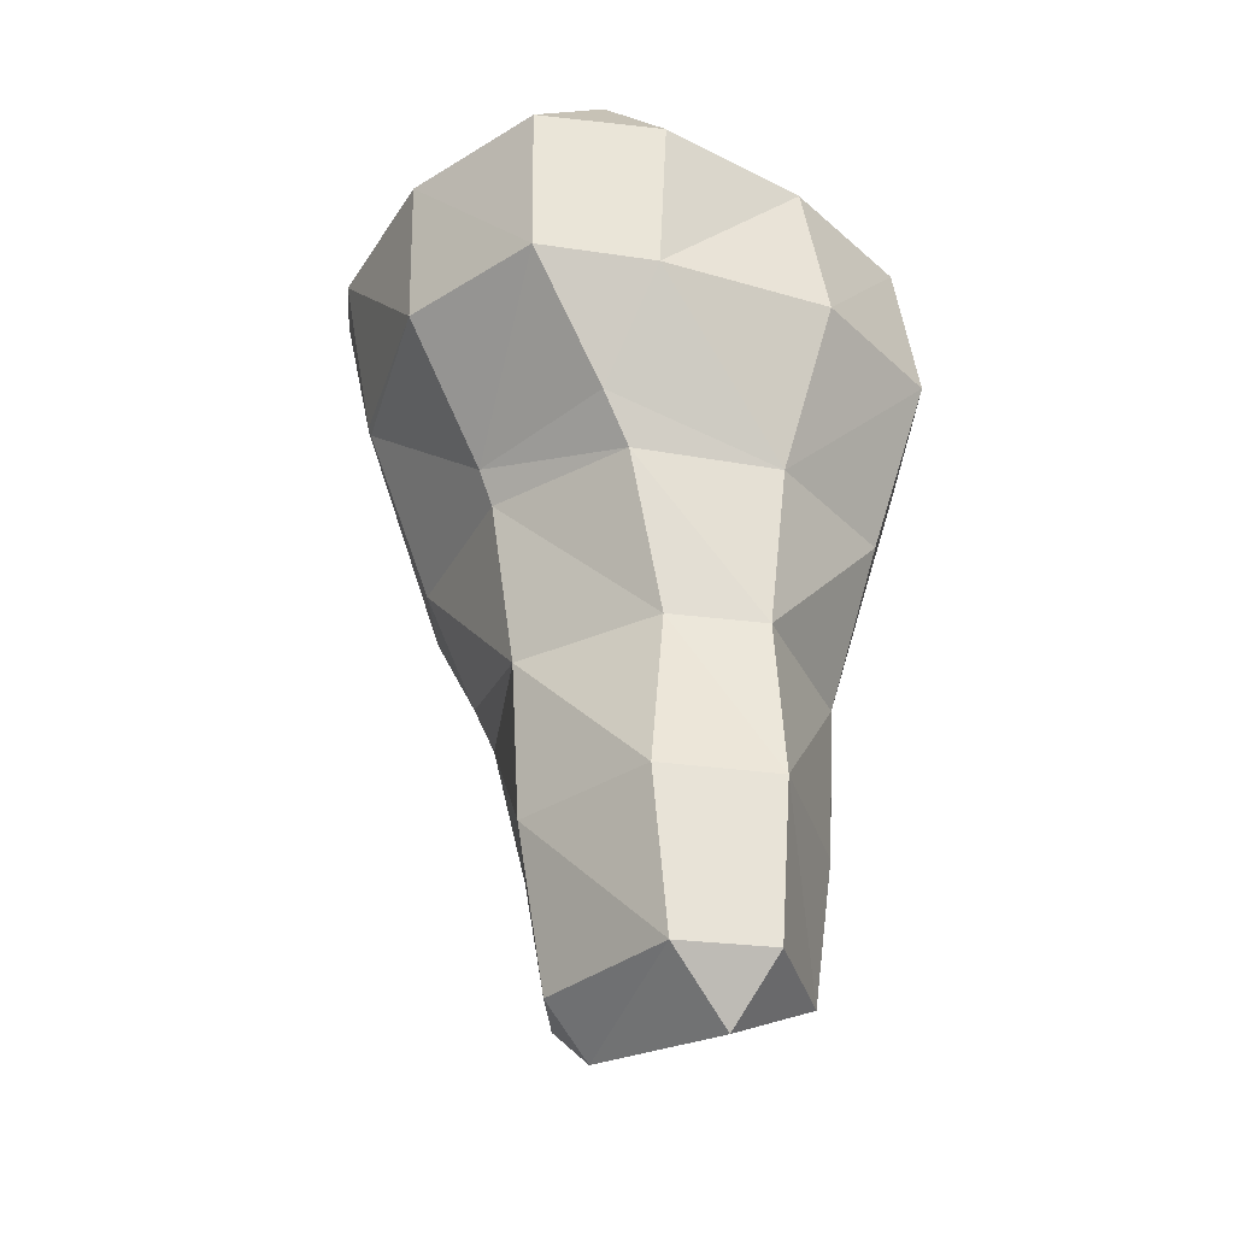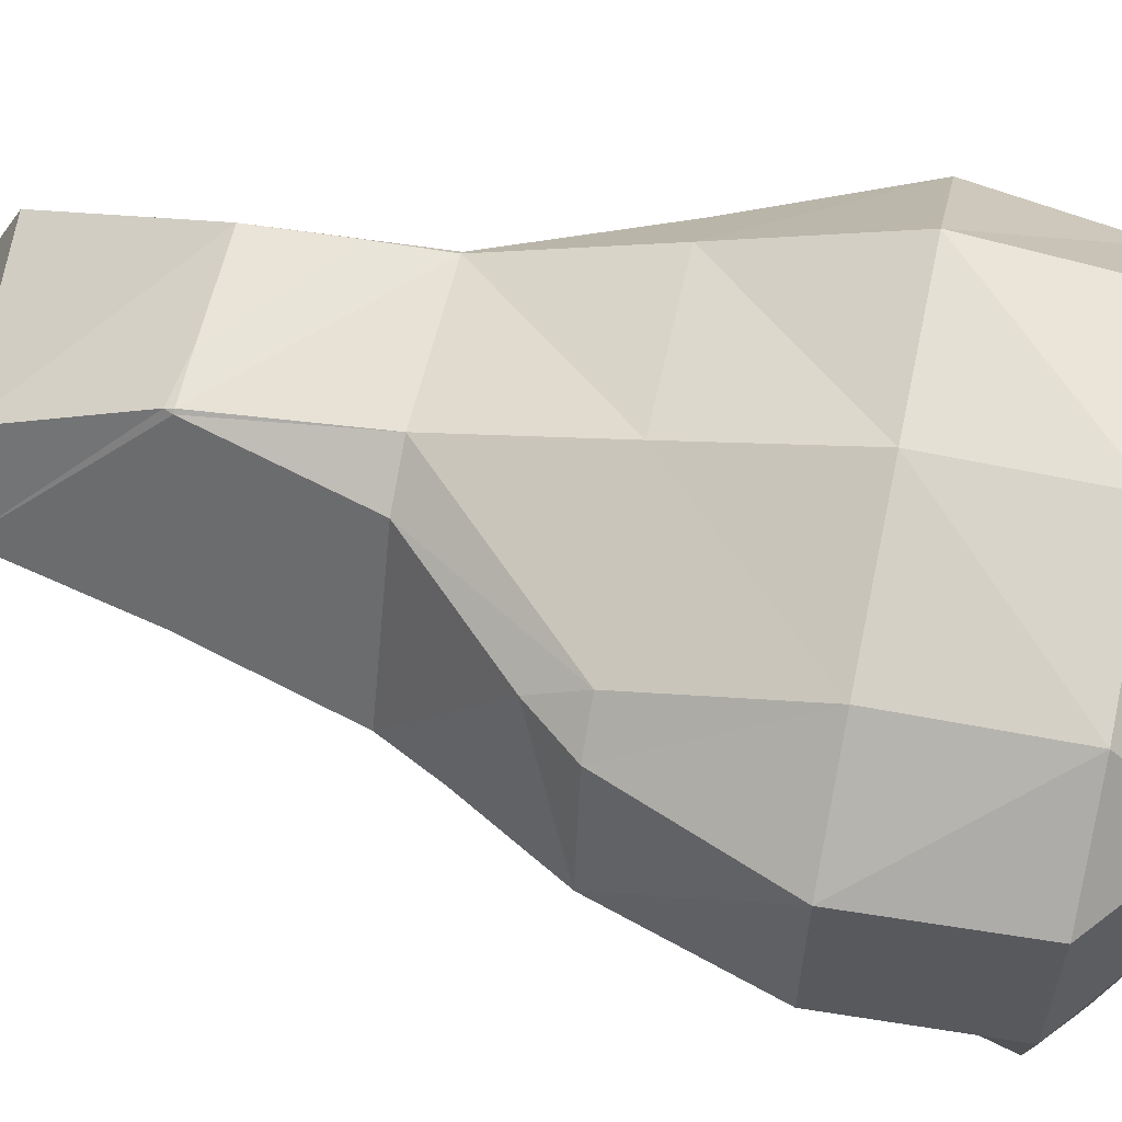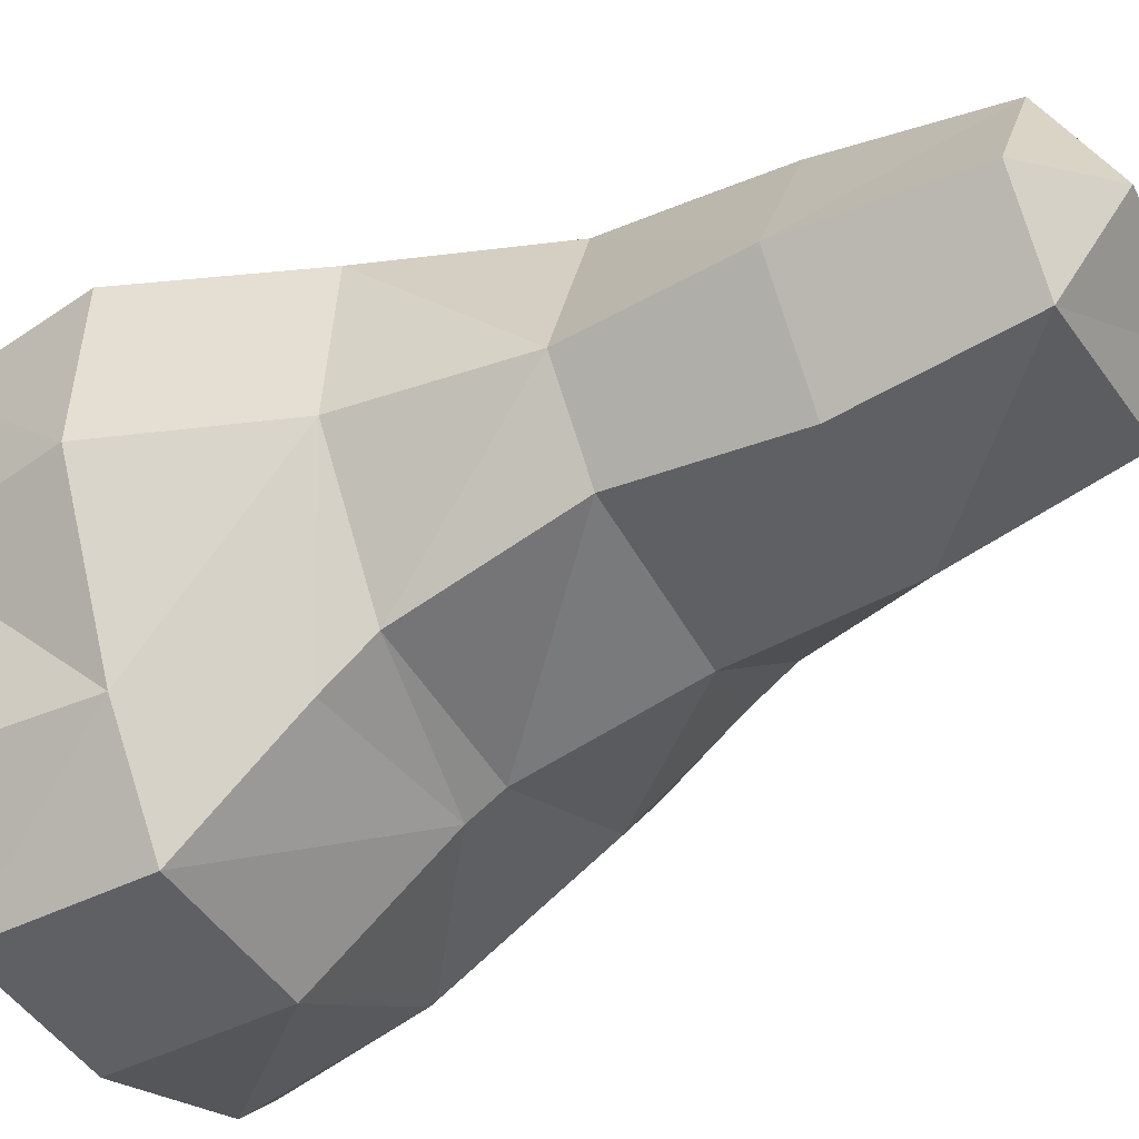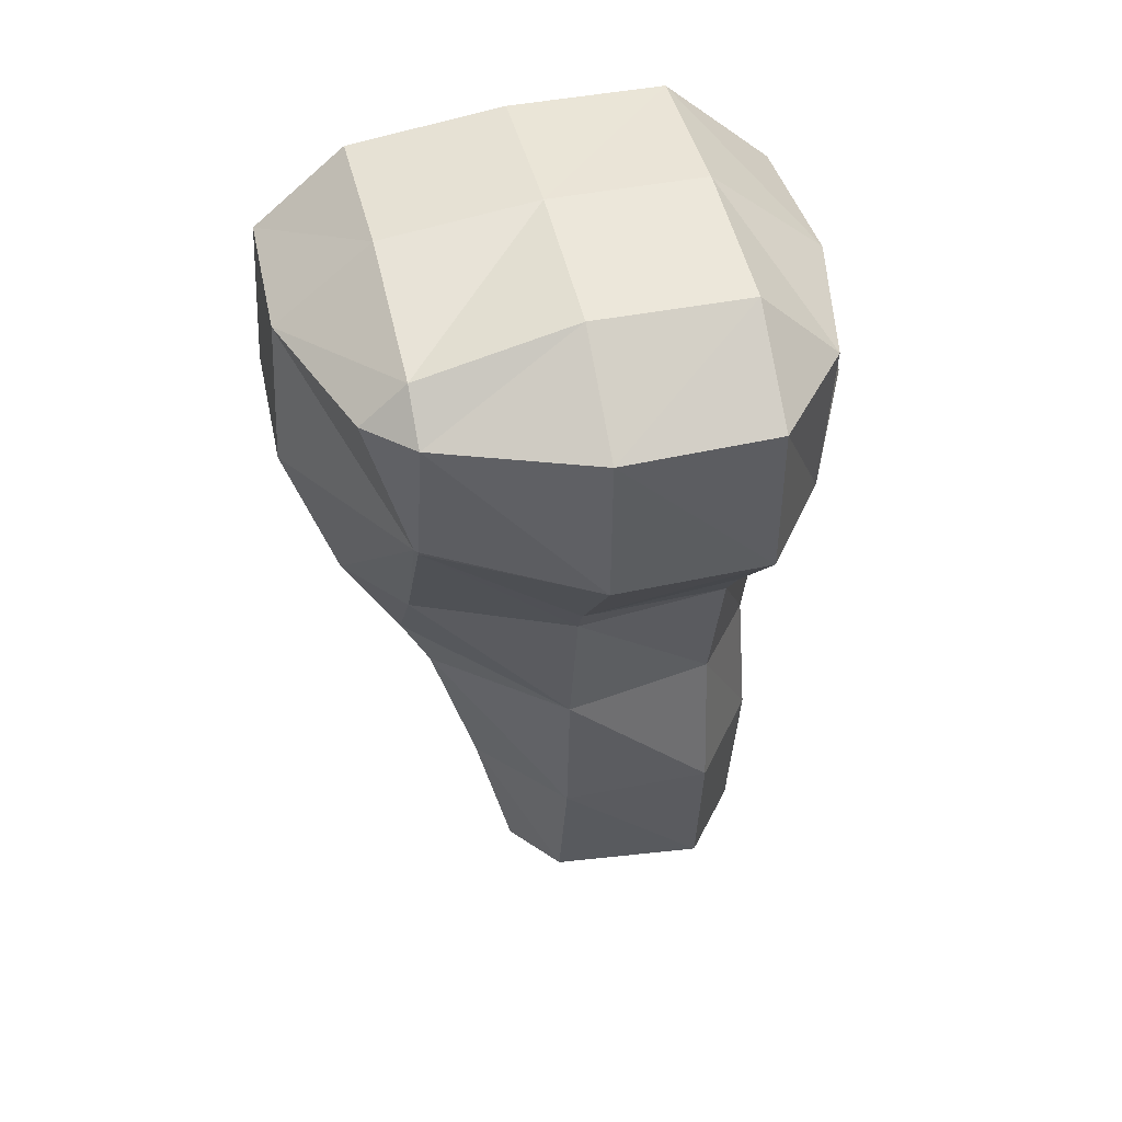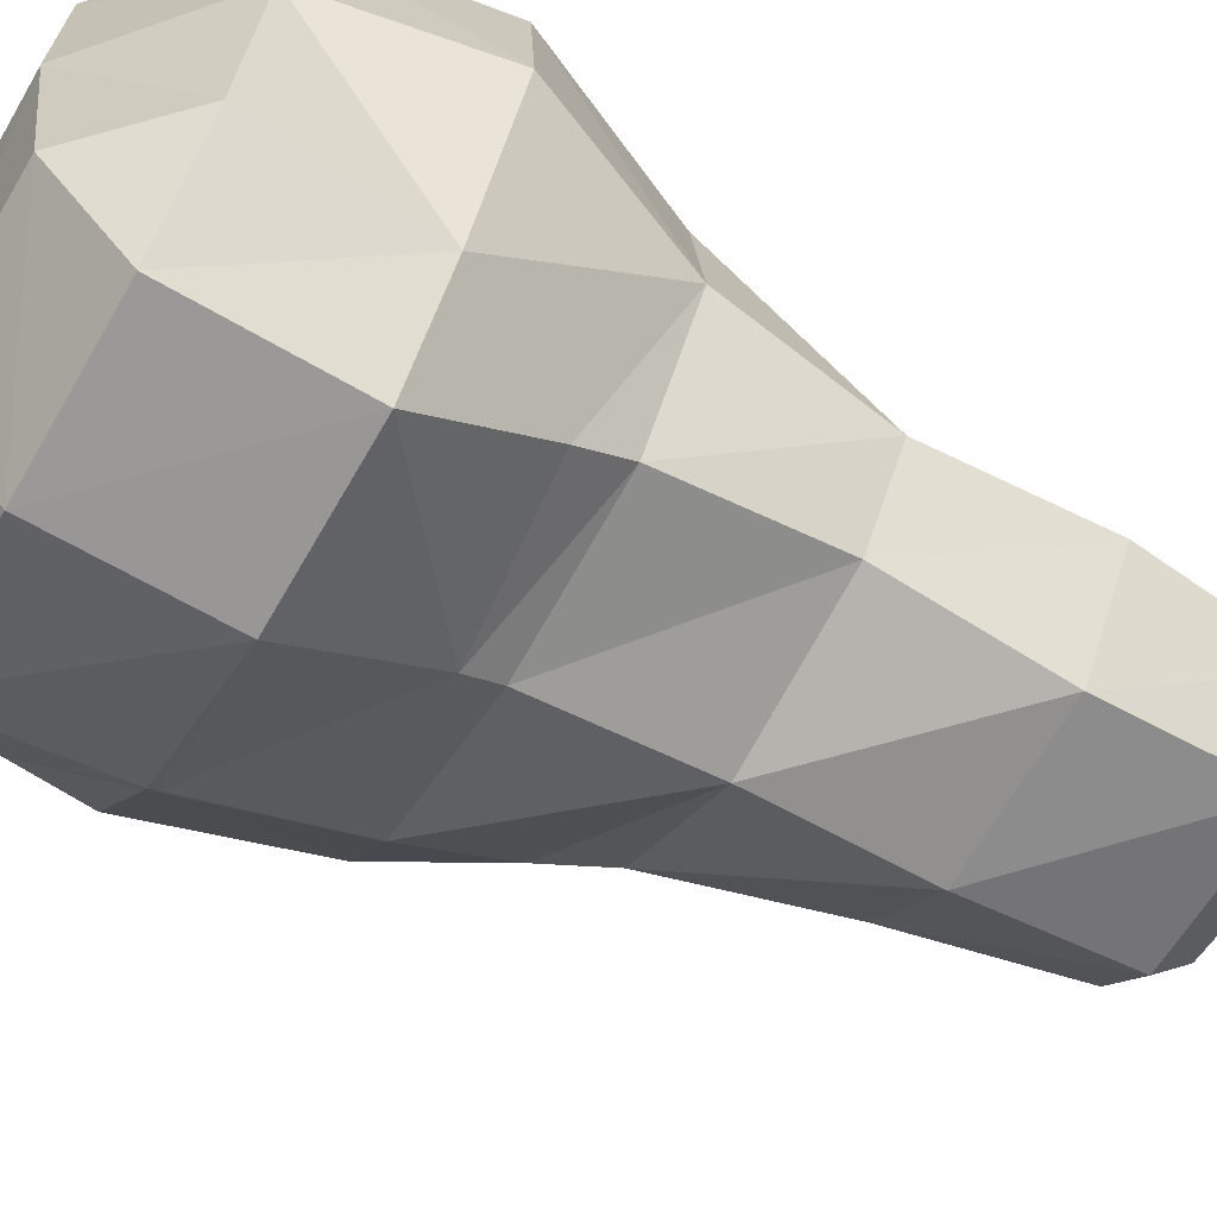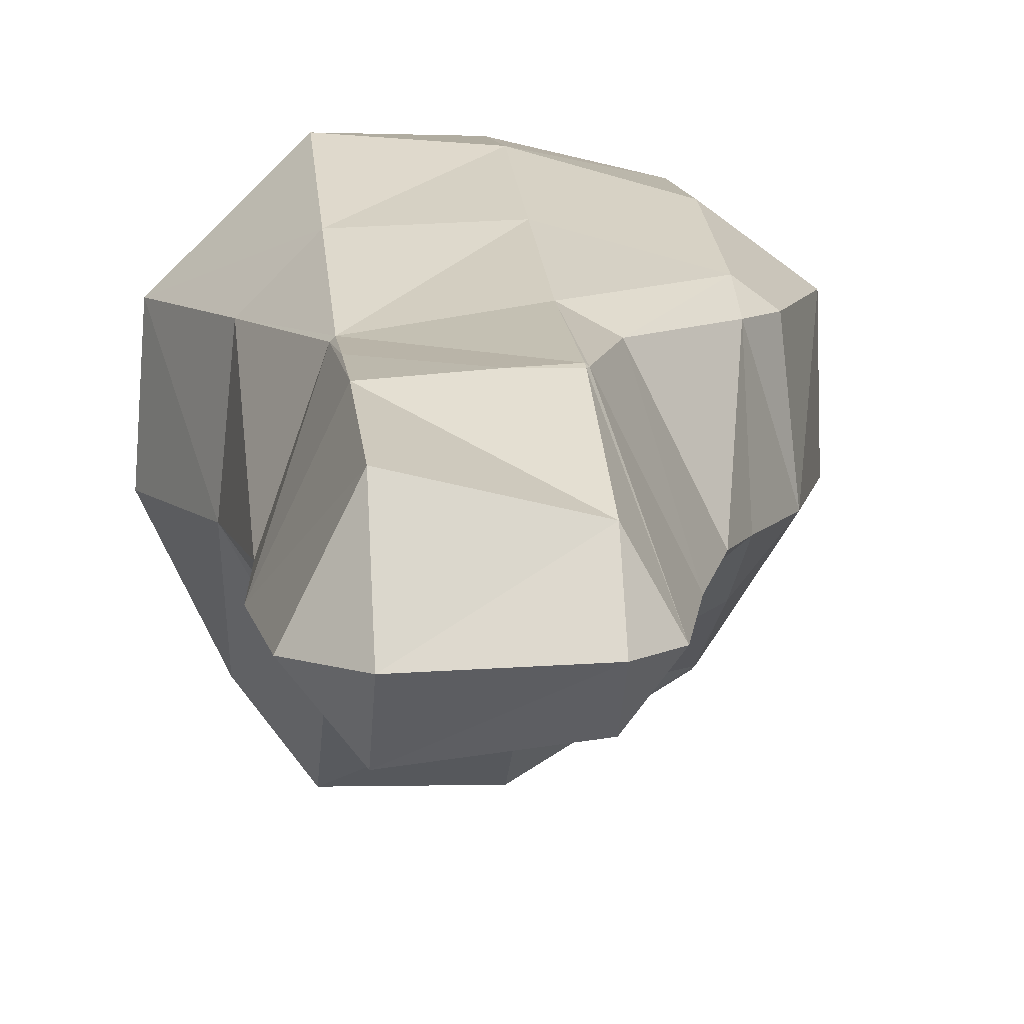
<metadata>
{"format":"obj","ext":"obj","renderer":"f3d","projection":"perspective","resolution":1024,"background":"white","views":[{"elev":-32.6,"azim":-137.9,"up":"+Y"},{"elev":61.3,"azim":102.1,"up":"+Z"},{"elev":-42.9,"azim":-59.9,"up":"+Z"},{"elev":44.1,"azim":166.5,"up":"+Y"},{"elev":-67.7,"azim":-120.2,"up":"+Z"},{"elev":10.0,"azim":-6.6,"up":"+Z"}]}
</metadata>
<code>
o Area_Cube
v -0.07015 3.122 0.02092
v -0.1451 3.122 -0.1294
v -0.07015 3.047 -0.1294
v 0.1294 3.122 -0.02703
v 0.1294 3.068 -0.1294
v 0.1867 3.122 -0.1294
v -0.07015 3.122 -0.2246
v 0.1294 3.122 -0.203
v 0.1294 3.322 0.07344
v 0.06213 3.322 0.07015
v 0.1294 3.312 0.07015
v 0.1335 3.322 0.07015
v -0.07015 3.322 0.06096
v -0.1616 3.322 -0.1294
v 0.2333 3.322 -0.1294
v -0.07015 3.322 -0.2504
v 0.1294 3.322 -0.2497
v -0.07015 3.521 0.0755
v -0.07571 3.521 0.07015
v -0.07015 3.431 0.07015
v 0.1294 3.521 0.1049
v 0.1924 3.521 0.07015
v -0.1466 3.521 -0.1294
v 0.2915 3.521 -0.1294
v -0.07015 3.521 -0.2273
v 0.1294 3.521 -0.2642
v -0.07015 3.721 0.1555
v -0.1551 3.721 0.07015
v 0.1294 3.721 0.1626
v 0.3289 3.721 0.1067
v 0.3289 3.66 0.07015
v 0.3786 3.721 0.07015
v -0.1745 3.721 -0.1294
v 0.3289 3.595 -0.1294
v 0.4005 3.721 -0.1294
v -0.07015 3.721 -0.2841
v 0.1294 3.721 -0.3056
v 0.3289 3.721 -0.2187
v -0.07015 3.92 0.2366
v -0.2416 3.92 0.07015
v 0.1294 3.92 0.2216
v 0.3289 3.92 0.1652
v 0.4583 3.92 0.07015
v -0.2548 3.92 -0.1294
v 0.4643 3.92 -0.1294
v -0.159 3.92 -0.3289
v -0.07015 3.78 -0.3289
v 0.1294 3.762 -0.3289
v 0.3289 3.912 -0.3289
v 0.3336 3.92 -0.3289
v -0.07015 3.92 -0.4505
v 0.1294 3.92 -0.4545
v 0.3289 3.92 -0.3341
v -0.07015 4.12 0.2132
v -0.2081 4.12 0.07015
v 0.1294 4.12 0.2207
v 0.3289 4.12 0.1733
v 0.448 4.12 0.07015
v -0.216 4.12 -0.1294
v 0.4542 4.12 -0.1294
v -0.1712 4.12 -0.3289
v 0.3876 4.12 -0.3289
v -0.07015 4.12 -0.4533
v 0.1294 4.12 -0.4595
v 0.3289 4.12 -0.3852
v -0.07015 4.244 0.07015
v 0.1294 4.245 0.07015
v 0.3289 4.219 0.07015
v -0.07015 4.245 -0.1294
v 0.1294 4.245 -0.1294
v 0.3289 4.22 -0.1294
v -0.07015 4.219 -0.3289
v 0.1294 4.22 -0.3289
v 0.3289 4.172 -0.3289
f 3 1 2
f 3 5 4
f 1 3 4
f 4 5 6
f 3 2 7
f 5 3 7
f 8 5 7
f 6 5 8
f 11 9 10
f 9 11 12
f 1 13 14
f 2 1 14
f 10 4 11
f 10 13 4
f 13 1 4
f 11 4 6
f 11 6 12
f 12 6 15
f 2 14 16
f 7 2 16
f 8 7 17
f 7 16 17
f 15 6 8
f 17 15 8
f 20 18 19
f 20 10 9
f 20 9 18
f 18 9 21
f 21 9 12
f 22 21 12
f 13 20 19
f 13 19 14
f 14 19 23
f 10 20 13
f 12 15 22
f 22 15 24
f 14 23 25
f 16 14 25
f 17 16 26
f 16 25 26
f 24 15 17
f 26 24 17
f 18 27 28
f 19 18 28
f 21 29 18
f 18 29 27
f 22 31 30
f 22 30 21
f 21 30 29
f 30 31 32
f 19 28 23
f 28 33 23
f 31 24 34
f 22 24 31
f 35 32 31
f 34 35 31
f 23 33 36
f 25 23 36
f 26 25 37
f 25 36 37
f 34 24 26
f 34 26 38
f 38 26 37
f 35 34 38
f 27 39 40
f 28 27 40
f 29 41 27
f 27 41 39
f 30 42 29
f 29 42 41
f 42 30 32
f 43 42 32
f 28 40 33
f 40 44 33
f 32 35 43
f 43 35 45
f 47 36 33
f 47 33 46
f 46 33 44
f 36 48 37
f 47 48 36
f 37 49 38
f 48 49 37
f 38 49 50
f 38 50 35
f 35 50 45
f 47 46 51
f 48 47 51
f 52 48 51
f 49 48 52
f 53 49 52
f 50 49 53
f 39 54 55
f 40 39 55
f 41 56 39
f 39 56 54
f 42 57 41
f 41 57 56
f 57 42 43
f 58 57 43
f 40 55 44
f 55 59 44
f 43 45 58
f 58 45 60
f 44 59 46
f 59 61 46
f 45 50 60
f 60 50 62
f 46 61 63
f 51 46 63
f 52 51 64
f 51 63 64
f 53 52 65
f 52 64 65
f 62 50 53
f 65 62 53
f 54 66 55
f 54 56 67
f 66 54 67
f 56 57 68
f 67 56 68
f 57 58 68
f 66 69 59
f 55 66 59
f 67 70 66
f 70 69 66
f 68 71 67
f 71 70 67
f 58 60 71
f 68 58 71
f 69 72 61
f 59 69 61
f 70 73 69
f 73 72 69
f 71 74 70
f 74 73 70
f 60 62 74
f 71 60 74
f 61 72 63
f 64 63 72
f 73 64 72
f 65 64 73
f 74 65 73
f 62 65 74

</code>
